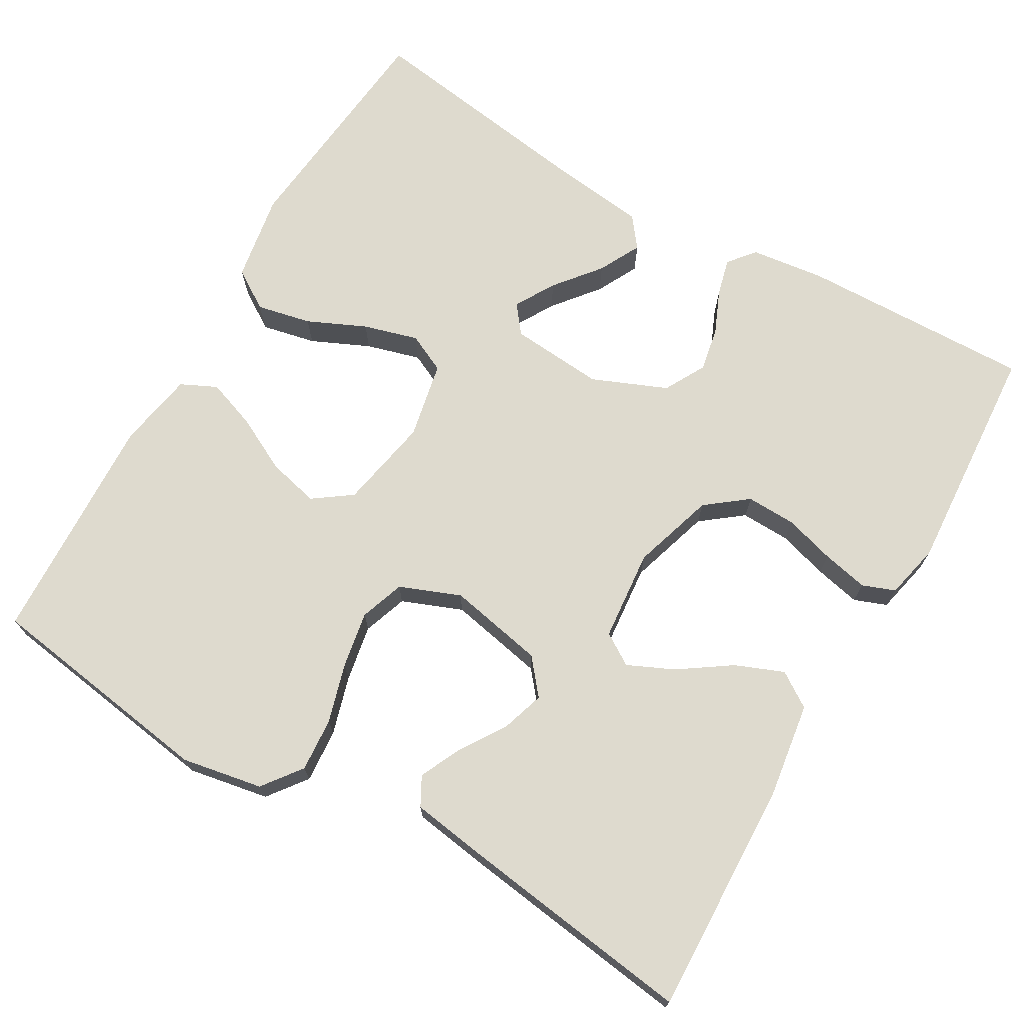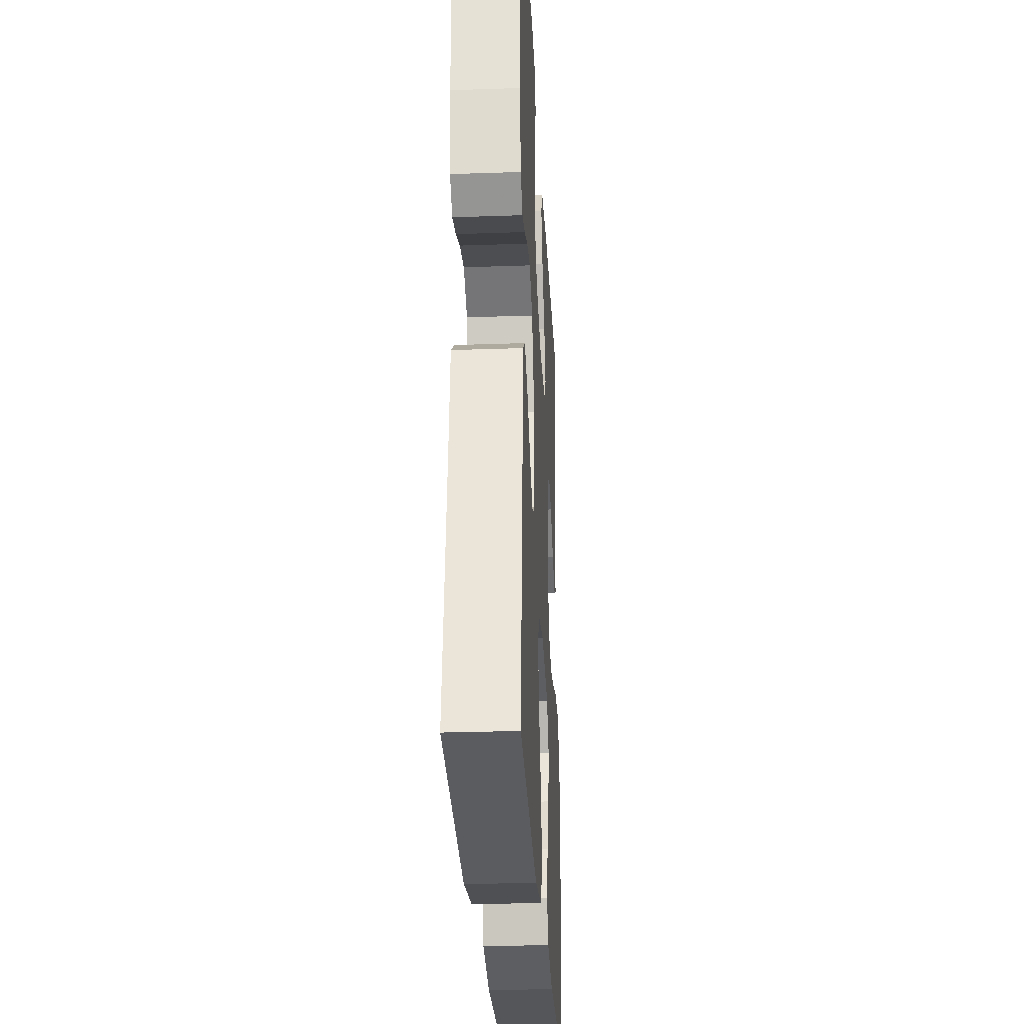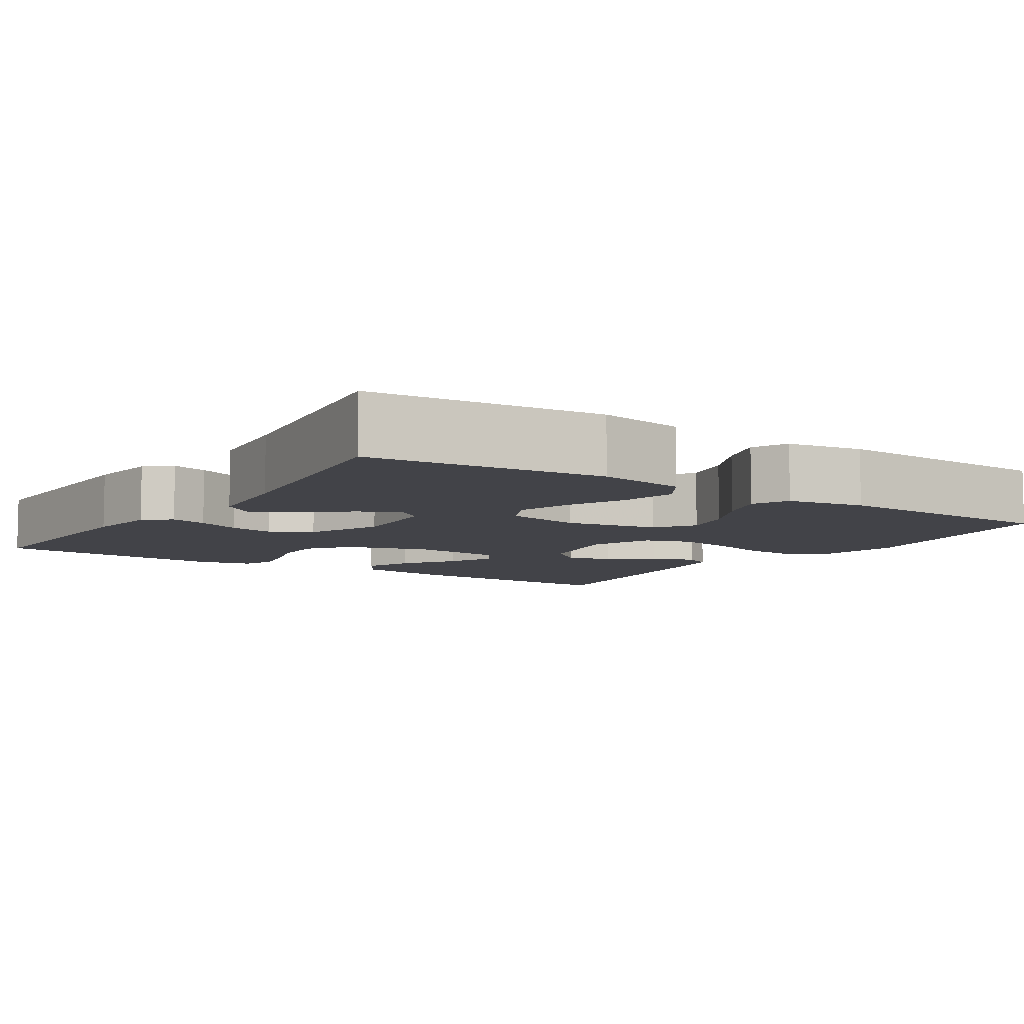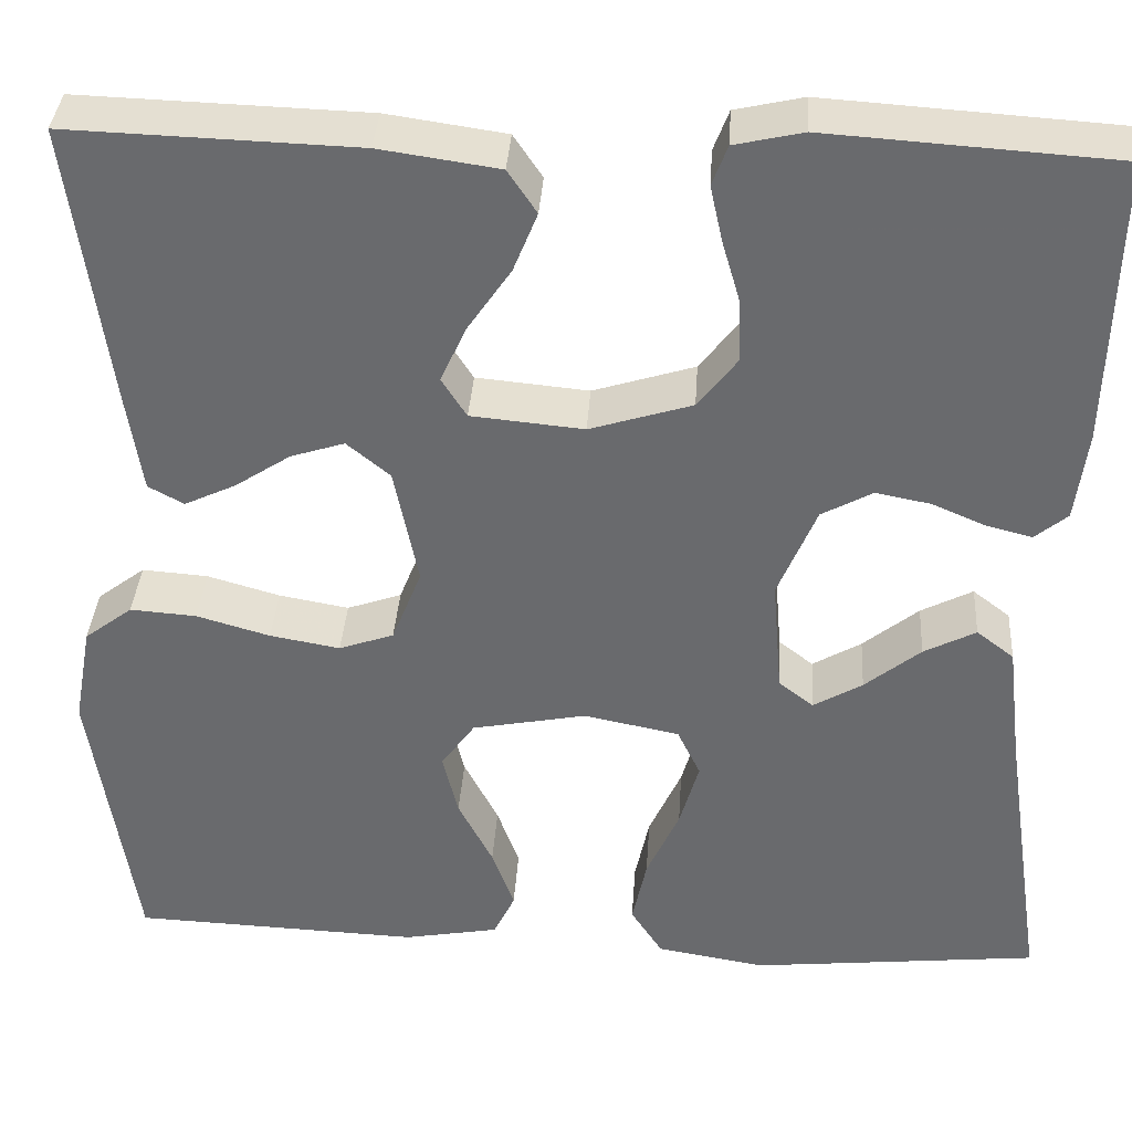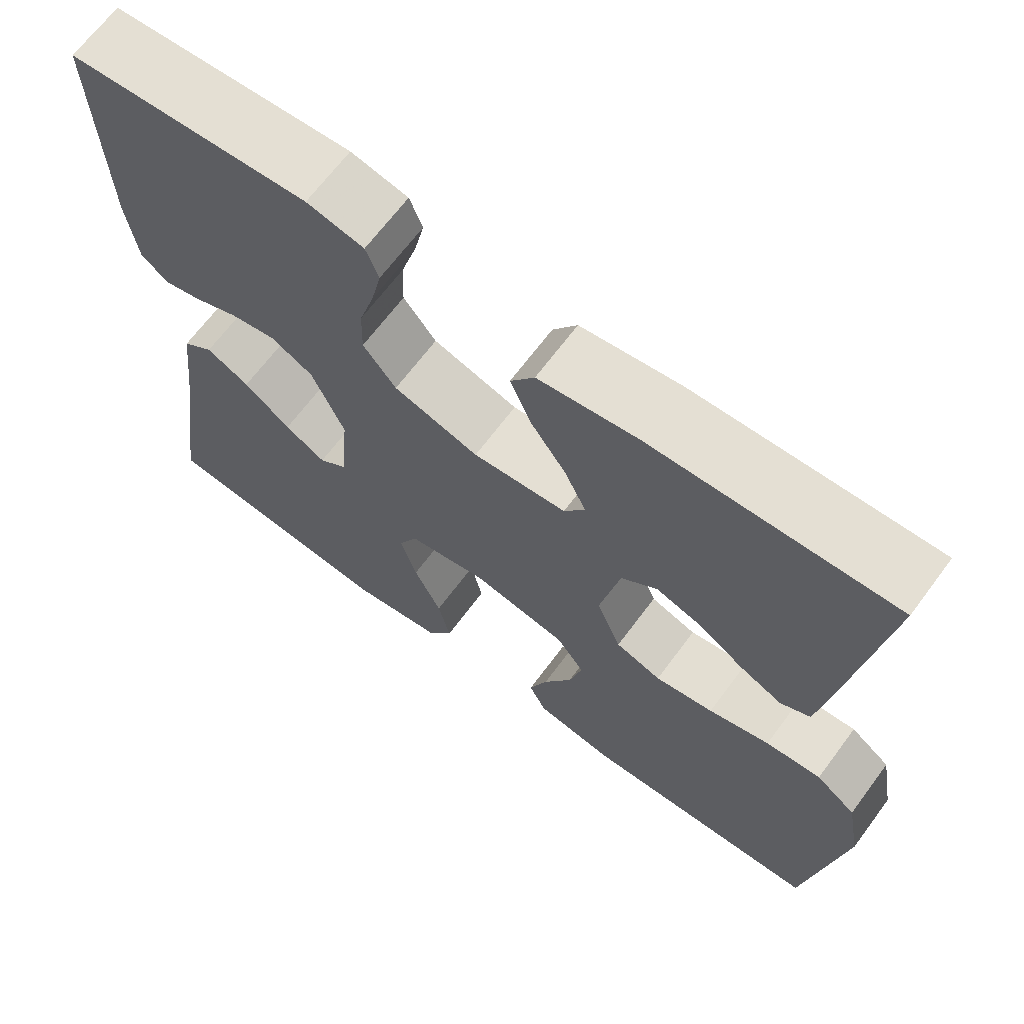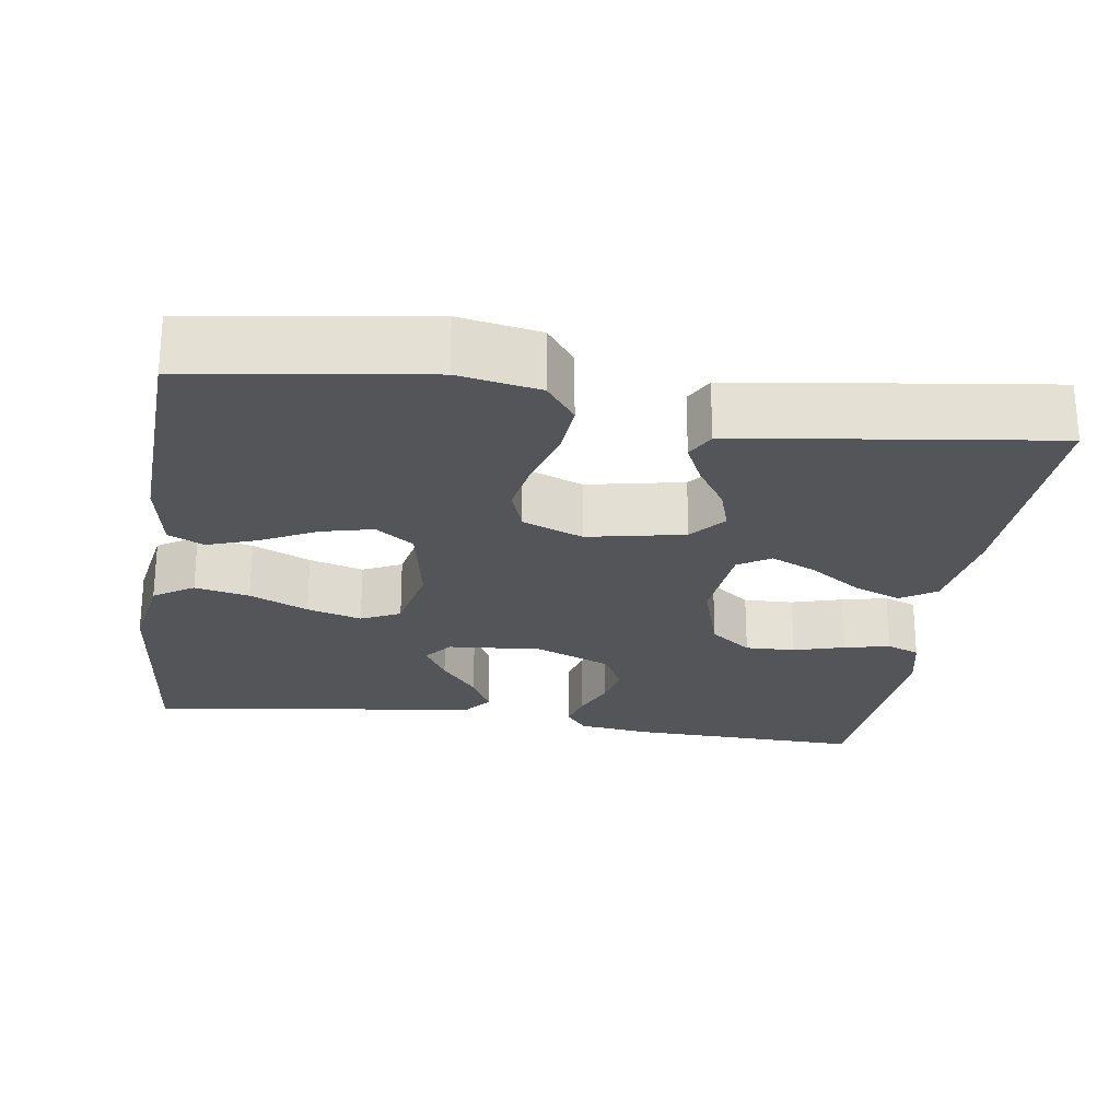
<metadata>
{"format":"obj","ext":"obj","renderer":"f3d","projection":"perspective","resolution":1024,"background":"white","views":[{"elev":71.3,"azim":-60.0,"up":"+Y"},{"elev":-28.1,"azim":93.0,"up":"+Z"},{"elev":-7.6,"azim":146.4,"up":"+Y"},{"elev":36.4,"azim":3.7,"up":"+Z"},{"elev":67.3,"azim":-143.3,"up":"+Z"},{"elev":-24.3,"azim":-98.6,"up":"+Y"}]}
</metadata>
<code>
v 0.5 0.07 -0.5
v 0.2 0.07 -0.531
v 0.087 0.07 -0.512
v 0.054 0.07 -0.461
v 0.069 0.07 -0.391
v 0.103 0.07 -0.316
v 0.123 0.07 -0.246
v 0.099 0.07 -0.196
v 0 0.07 -0.176
v -0.119 0.07 -0.199
v -0.154 0.07 -0.248
v -0.138 0.07 -0.314
v -0.102 0.07 -0.384
v -0.079 0.07 -0.448
v -0.101 0.07 -0.494
v -0.2 0.07 -0.512
v -0.5 0.07 -0.5
v -0.545 0.07 -0.2
v -0.526 0.07 -0.096
v -0.476 0.07 -0.058
v -0.407 0.07 -0.063
v -0.331 0.07 -0.085
v -0.258 0.07 -0.098
v -0.201 0.07 -0.078
v -0.17 0.07 0
v -0.195 0.07 0.124
v -0.24 0.07 0.161
v -0.296 0.07 0.143
v -0.354 0.07 0.105
v -0.407 0.07 0.08
v -0.444 0.07 0.1
v -0.459 0.07 0.2
v -0.5 0.07 0.5
v -0.2 0.07 0.49
v -0.076 0.07 0.472
v -0.046 0.07 0.427
v -0.071 0.07 0.365
v -0.116 0.07 0.299
v -0.143 0.07 0.24
v -0.117 0.07 0.199
v 0 0.07 0.188
v 0.106 0.07 0.221
v 0.147 0.07 0.274
v 0.145 0.07 0.338
v 0.126 0.07 0.403
v 0.113 0.07 0.462
v 0.129 0.07 0.504
v 0.2 0.07 0.52
v 0.5 0.07 0.5
v 0.492 0.07 0.2
v 0.48 0.07 0.106
v 0.446 0.07 0.078
v 0.399 0.07 0.09
v 0.343 0.07 0.114
v 0.286 0.07 0.125
v 0.233 0.07 0.096
v 0.193 0.07 0
v 0.203 0.07 -0.121
v 0.239 0.07 -0.149
v 0.29 0.07 -0.119
v 0.348 0.07 -0.072
v 0.402 0.07 -0.044
v 0.441 0.07 -0.074
v 0.456 0.07 -0.2
v 0.5 0 -0.5
v 0.2 0 -0.531
v 0.087 0 -0.512
v 0.054 0 -0.461
v 0.069 0 -0.391
v 0.103 0 -0.316
v 0.123 0 -0.246
v 0.099 0 -0.196
v 0 0 -0.176
v -0.119 0 -0.199
v -0.154 0 -0.248
v -0.138 0 -0.314
v -0.102 0 -0.384
v -0.079 0 -0.448
v -0.101 0 -0.494
v -0.2 0 -0.512
v -0.5 0 -0.5
v -0.545 0 -0.2
v -0.526 0 -0.096
v -0.476 0 -0.058
v -0.407 0 -0.063
v -0.331 0 -0.085
v -0.258 0 -0.098
v -0.201 0 -0.078
v -0.17 0 0
v -0.195 0 0.124
v -0.24 0 0.161
v -0.296 0 0.143
v -0.354 0 0.105
v -0.407 0 0.08
v -0.444 0 0.1
v -0.459 0 0.2
v -0.5 0 0.5
v -0.2 0 0.49
v -0.076 0 0.472
v -0.046 0 0.427
v -0.071 0 0.365
v -0.116 0 0.299
v -0.143 0 0.24
v -0.117 0 0.199
v 0 0 0.188
v 0.106 0 0.221
v 0.147 0 0.274
v 0.145 0 0.338
v 0.126 0 0.403
v 0.113 0 0.462
v 0.129 0 0.504
v 0.2 0 0.52
v 0.5 0 0.5
v 0.492 0 0.2
v 0.48 0 0.106
v 0.446 0 0.078
v 0.399 0 0.09
v 0.343 0 0.114
v 0.286 0 0.125
v 0.233 0 0.096
v 0.193 0 0
v 0.203 0 -0.121
v 0.239 0 -0.149
v 0.29 0 -0.119
v 0.348 0 -0.072
v 0.402 0 -0.044
v 0.441 0 -0.074
v 0.456 0 -0.2
f 62 63 64
f 61 62 64
f 60 61 64
f 4 5 6
f 3 4 6
f 2 3 6
f 1 2 6
f 64 1 6
f 60 64 6
f 59 60 6
f 58 59 6 7
f 57 58 7 8
f 56 57 8 9
f 52 53 54
f 51 52 54
f 50 51 54
f 49 50 54
f 48 49 54
f 47 48 54
f 46 47 54
f 45 46 54
f 44 45 54
f 43 44 54 55
f 42 43 55 56
f 36 37 38
f 35 36 38
f 34 35 38
f 33 34 38
f 32 33 38
f 31 32 38
f 30 31 38
f 29 30 38
f 28 29 38
f 27 28 38 39
f 26 27 39 40
f 20 21 22
f 19 20 22
f 18 19 22
f 17 18 22
f 16 17 22
f 15 16 22
f 14 15 22
f 13 14 22
f 12 13 22
f 11 12 22 23
f 10 11 23 24
f 10 24 25
f 9 10 25
f 56 9 25
f 42 56 25
f 41 42 25
f 25 26 40 41
f 128 127 126
f 128 126 125
f 128 125 124
f 70 69 68
f 70 68 67
f 70 67 66
f 70 66 65
f 70 65 128
f 70 128 124
f 70 124 123
f 71 70 123 122
f 72 71 122 121
f 73 72 121 120
f 118 117 116
f 118 116 115
f 118 115 114
f 118 114 113
f 118 113 112
f 118 112 111
f 118 111 110
f 118 110 109
f 118 109 108
f 119 118 108 107
f 120 119 107 106
f 102 101 100
f 102 100 99
f 102 99 98
f 102 98 97
f 102 97 96
f 102 96 95
f 102 95 94
f 102 94 93
f 102 93 92
f 103 102 92 91
f 104 103 91 90
f 86 85 84
f 86 84 83
f 86 83 82
f 86 82 81
f 86 81 80
f 86 80 79
f 86 79 78
f 86 78 77
f 86 77 76
f 87 86 76 75
f 88 87 75 74
f 89 88 74
f 89 74 73
f 89 73 120
f 89 120 106
f 89 106 105
f 105 104 90 89
f 1 65 66 2
f 2 66 67 3
f 3 67 68 4
f 4 68 69 5
f 5 69 70 6
f 6 70 71 7
f 7 71 72 8
f 8 72 73 9
f 9 73 74 10
f 10 74 75 11
f 11 75 76 12
f 12 76 77 13
f 13 77 78 14
f 14 78 79 15
f 15 79 80 16
f 16 80 81 17
f 17 81 82 18
f 18 82 83 19
f 19 83 84 20
f 20 84 85 21
f 21 85 86 22
f 22 86 87 23
f 23 87 88 24
f 24 88 89 25
f 25 89 90 26
f 26 90 91 27
f 27 91 92 28
f 28 92 93 29
f 29 93 94 30
f 30 94 95 31
f 31 95 96 32
f 32 96 97 33
f 33 97 98 34
f 34 98 99 35
f 35 99 100 36
f 36 100 101 37
f 37 101 102 38
f 38 102 103 39
f 39 103 104 40
f 40 104 105 41
f 41 105 106 42
f 42 106 107 43
f 43 107 108 44
f 44 108 109 45
f 45 109 110 46
f 46 110 111 47
f 47 111 112 48
f 48 112 113 49
f 49 113 114 50
f 50 114 115 51
f 51 115 116 52
f 52 116 117 53
f 53 117 118 54
f 54 118 119 55
f 55 119 120 56
f 56 120 121 57
f 57 121 122 58
f 58 122 123 59
f 59 123 124 60
f 60 124 125 61
f 61 125 126 62
f 62 126 127 63
f 63 127 128 64
f 64 128 65 1

</code>
